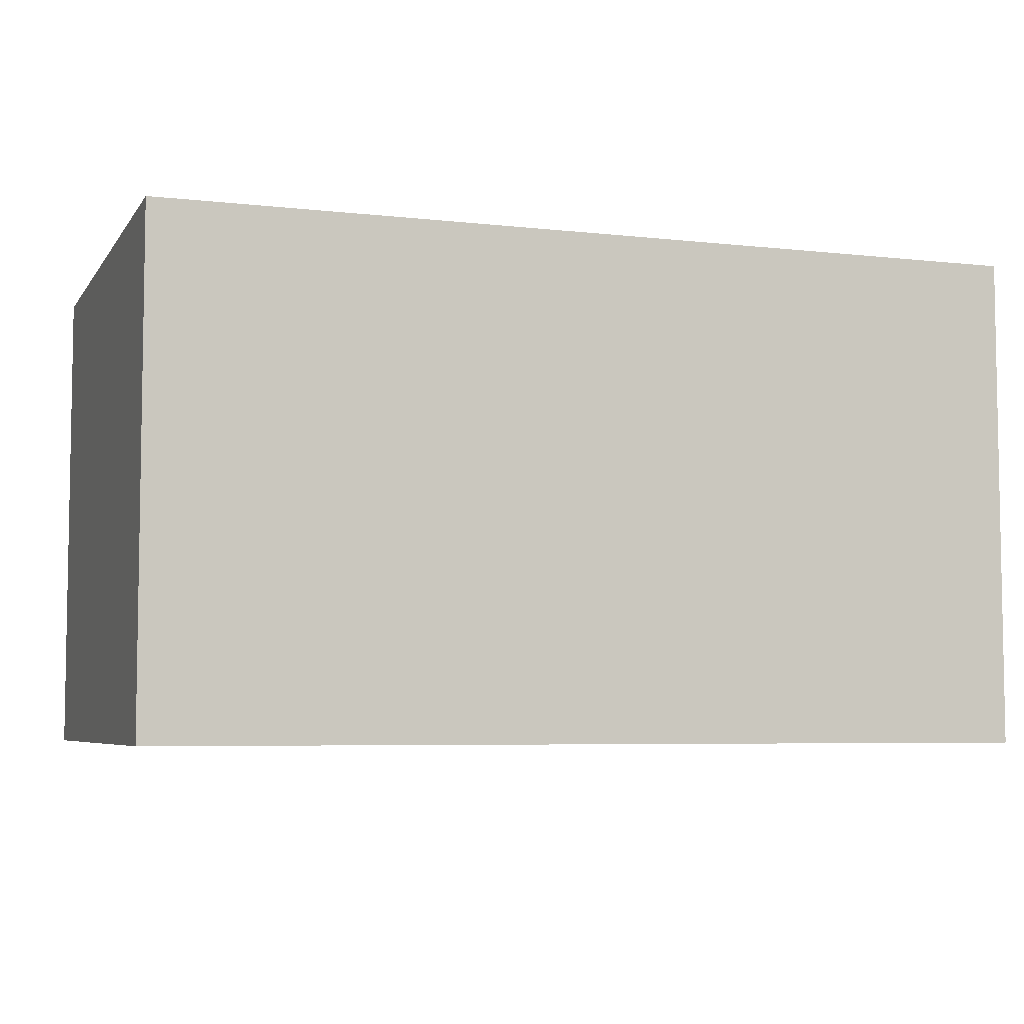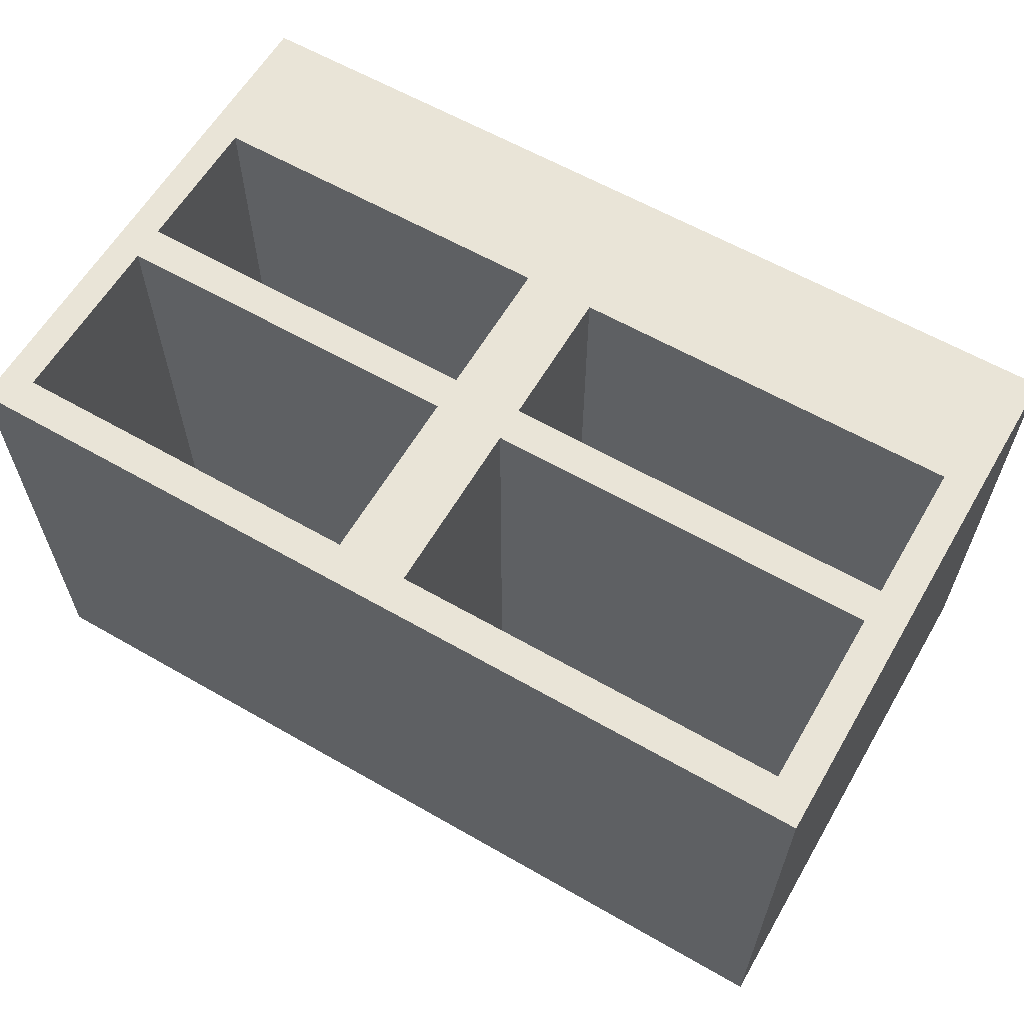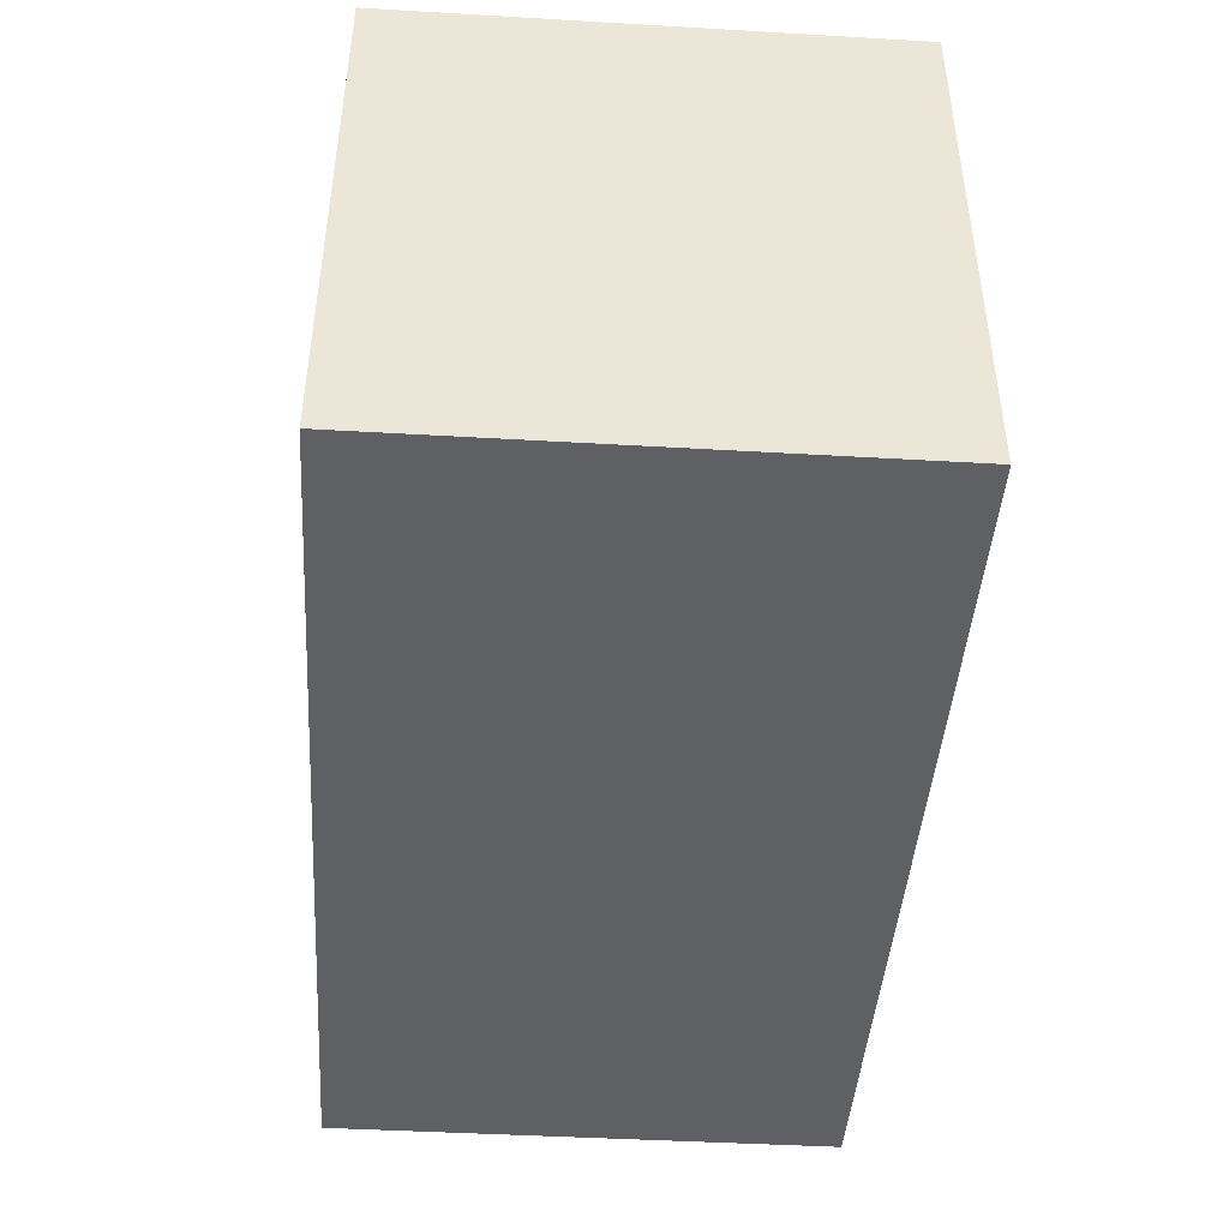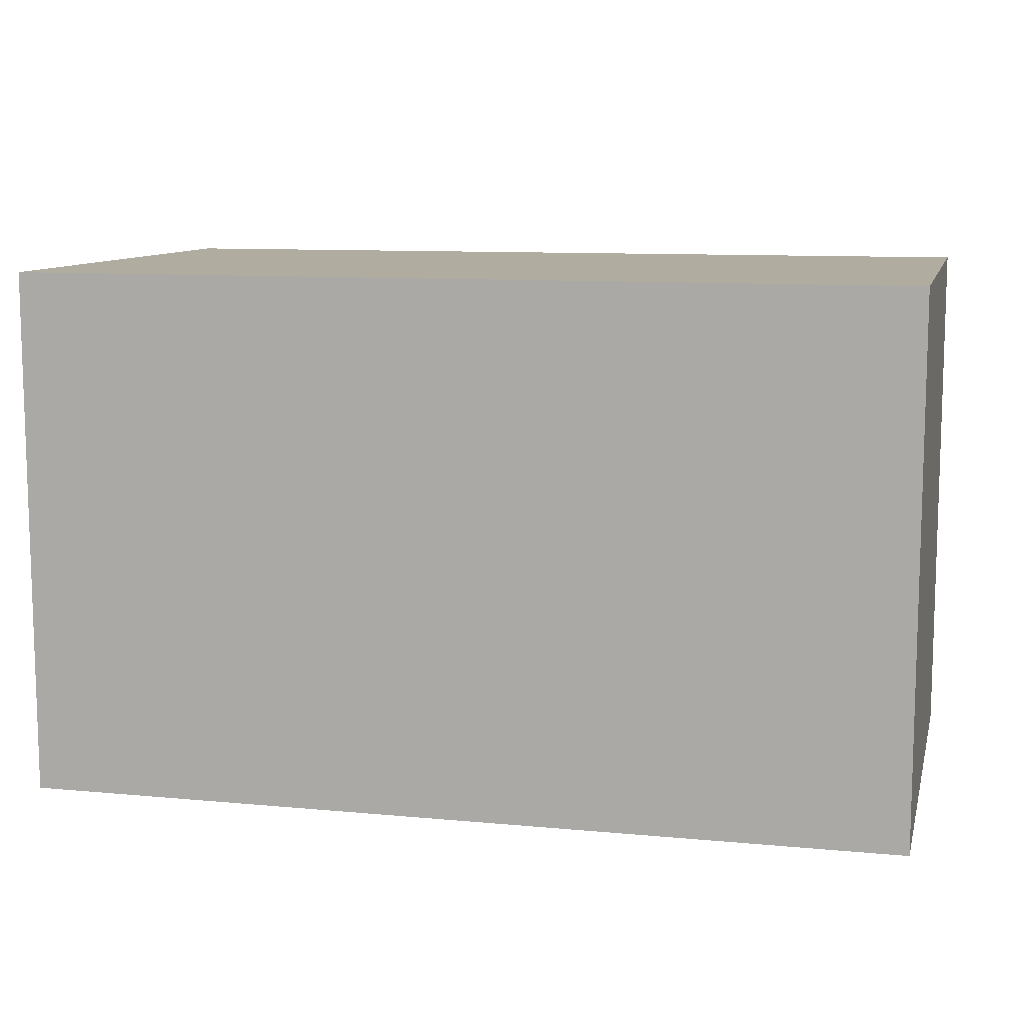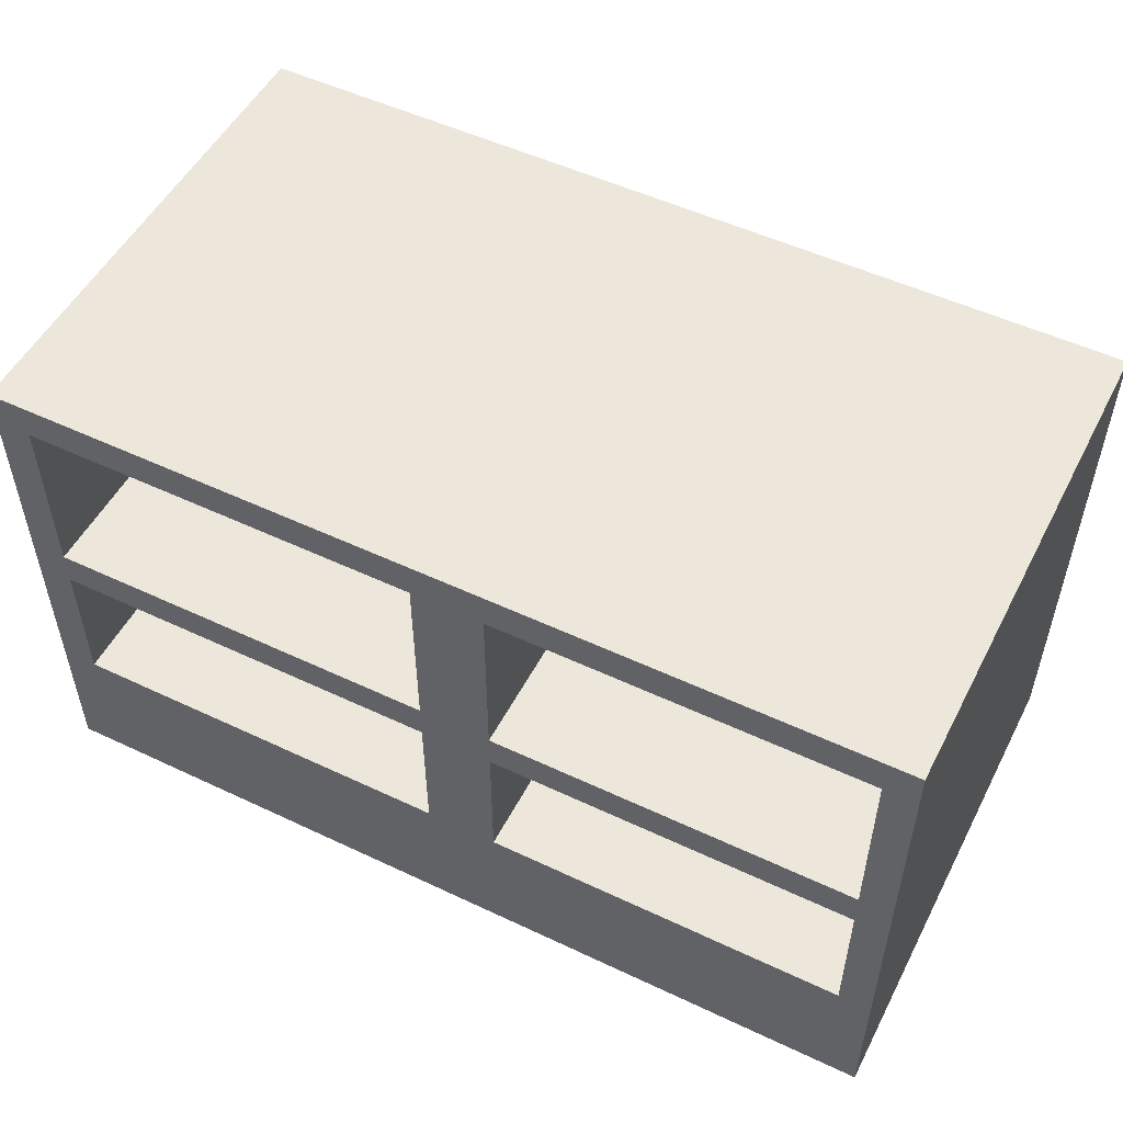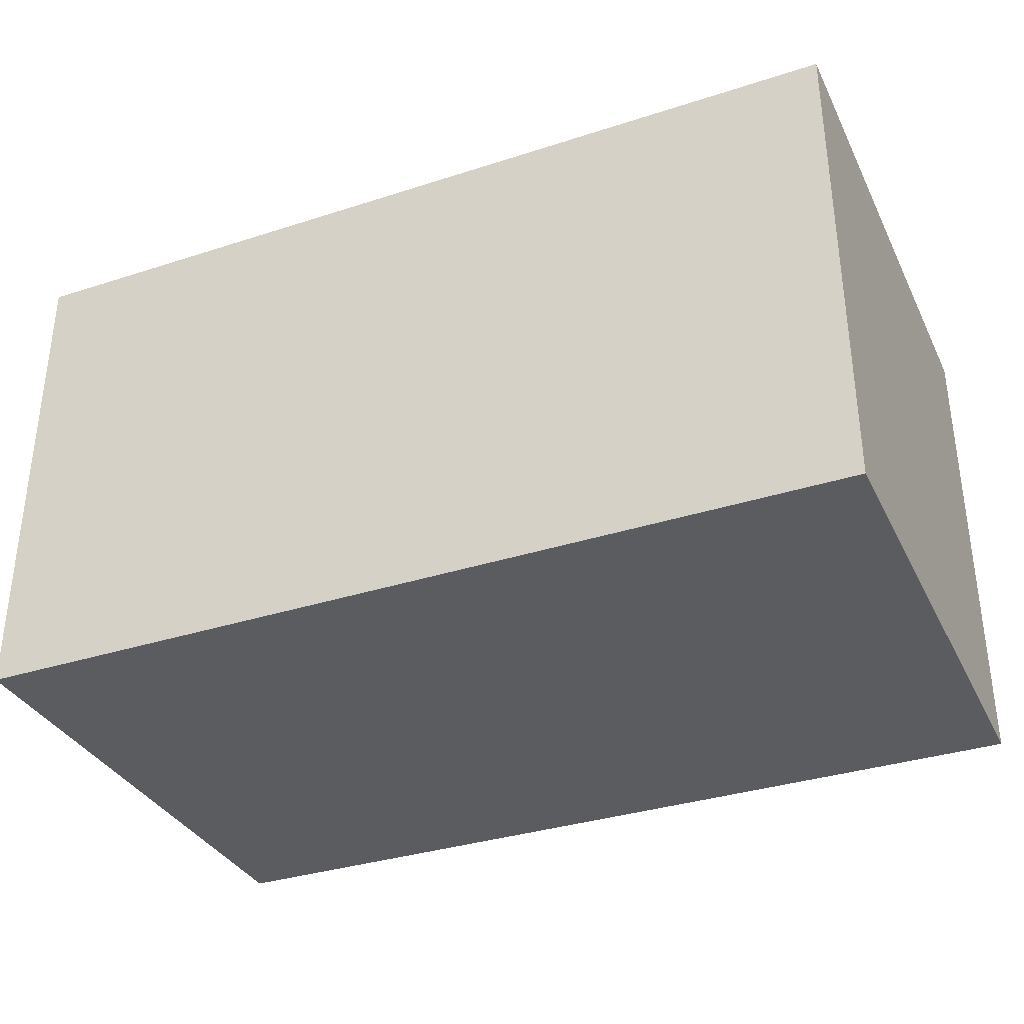
<metadata>
{"format":"obj","ext":"obj","renderer":"f3d","projection":"perspective","resolution":1024,"background":"white","views":[{"elev":-5.8,"azim":161.0,"up":"+Z"},{"elev":61.1,"azim":-149.7,"up":"+Z"},{"elev":-44.1,"azim":-93.9,"up":"+Y"},{"elev":10.1,"azim":-166.4,"up":"+Y"},{"elev":52.1,"azim":27.0,"up":"+Y"},{"elev":-34.4,"azim":23.5,"up":"+Z"}]}
</metadata>
<code>
v 12.05 2 7
v 12.05 4 7
v 12.05 4 0.5
v 12.05 2 0.5
v 12.05 4 7
v 7 4 7
v 7 4 0.5
v 12.05 4 0.5
v 7 4 7
v 7 2 7
v 7 2 0.5
v 7 4 0.5
v 7 2 7
v 12.05 2 7
v 12.05 2 0.5
v 7 2 0.5
v 7 2 0.5
v 12.05 2 0.5
v 12.05 4 0.5
v 7 4 0.5
v 6 2 7
v 6 4 7
v 6 4 0.5
v 6 2 0.5
v 6 4 7
v 0.5 4 7
v 0.5 4 0.5
v 6 4 0.5
v 0.5 4 7
v 0.5 2 7
v 0.5 2 0.5
v 0.5 4 0.5
v 0.5 2 7
v 6 2 7
v 6 2 0.5
v 0.5 2 0.5
v 0.5 2 0.5
v 6 2 0.5
v 6 4 0.5
v 0.5 4 0.5
v 12.05 4.5 7
v 12.05 7 7
v 12.05 7 0.5
v 12.05 4.5 0.5
v 12.05 7 7
v 7 7 7
v 7 7 0.5
v 12.05 7 0.5
v 7 7 7
v 7 4.5 7
v 7 4.5 0.5
v 7 7 0.5
v 7 4.5 7
v 12.05 4.5 7
v 12.05 4.5 0.5
v 7 4.5 0.5
v 7 4.5 0.5
v 12.05 4.5 0.5
v 12.05 7 0.5
v 7 7 0.5
v 6 4.5 7
v 6 7 7
v 6 7 0.5
v 6 4.5 0.5
v 6 7 7
v 0.5 7 7
v 0.5 7 0.5
v 6 7 0.5
v 0.5 7 7
v 0.5 4.5 7
v 0.5 4.5 0.5
v 0.5 7 0.5
v 0.5 4.5 7
v 6 4.5 7
v 6 4.5 0.5
v 0.5 4.5 0.5
v 0.5 4.5 0.5
v 6 4.5 0.5
v 6 7 0.5
v 0.5 7 0.5
v 0 0 0
v 0 0 7
v 0 7.5 7
v 0 7.5 0
v 12.5 0 0
v 0 0 0
v 0 7.5 0
v 12.5 7.5 0
v 12.5 0 7
v 12.5 0 0
v 12.5 7.5 0
v 12.5 7.5 7
v 12.05 4 7
v 12.05 2 7
v 7 2 7
v 7 4 7
v 6 4 7
v 6 2 7
v 0.5 2 7
v 0.5 4 7
v 12.05 7 7
v 12.05 4.5 7
v 7 4.5 7
v 7 7 7
v 6 7 7
v 6 4.5 7
v 0.5 4.5 7
v 0.5 7 7
v 0 0 7
v 12.5 0 7
v 12.5 7.5 7
v 0 7.5 7
v 0 7.5 7
v 12.5 7.5 7
v 12.5 7.5 0
v 0 7.5 0
v 12.5 0 7
v 0 0 7
v 0 0 0
v 12.5 0 0
g fd0a5328-e333-11ea-a4f0-54bf646e7e1f
f 1 2 4
f 4 2 3
g fd0b6494-e333-11ea-a53c-54bf646e7e1f
f 5 6 8
f 8 6 7
g fd0c75ec-e333-11ea-9a49-54bf646e7e1f
f 9 10 12
f 12 10 11
g fd0d6054-e333-11ea-9777-54bf646e7e1f
f 13 14 16
f 16 14 15
g fd0e4ab4-e333-11ea-9349-54bf646e7e1f
f 17 18 20
f 20 18 19
g fcdd0328-e333-11ea-9711-54bf646e7e1f
f 21 22 24
f 24 22 23
g fcdded6c-e333-11ea-aeb7-54bf646e7e1f
f 25 26 28
f 28 26 27
g fcde89f8-e333-11ea-a470-54bf646e7e1f
f 29 30 32
f 32 30 31
g fcdf2600-e333-11ea-a2d5-54bf646e7e1f
f 33 34 36
f 36 34 35
g fcdfc226-e333-11ea-b000-54bf646e7e1f
f 37 38 40
f 40 38 39
g fcb509d8-e333-11ea-9b88-54bf646e7e1f
f 41 42 44
f 44 42 43
g fcb5cd40-e333-11ea-83bc-54bf646e7e1f
f 45 46 48
f 48 46 47
g fcb64258-e333-11ea-84eb-54bf646e7e1f
f 49 50 52
f 52 50 51
g fcb6b786-e333-11ea-84c3-54bf646e7e1f
f 53 54 56
f 56 54 55
g fcb705a4-e333-11ea-98b7-54bf646e7e1f
f 57 58 60
f 60 58 59
g fc9044e6-e333-11ea-b305-54bf646e7e1f
f 61 62 64
f 64 62 63
g fc90e128-e333-11ea-9ef2-54bf646e7e1f
f 65 66 68
f 68 66 67
g fc91564a-e333-11ea-9f22-54bf646e7e1f
f 69 70 72
f 72 70 71
g fc91cb76-e333-11ea-828a-54bf646e7e1f
f 73 74 76
f 76 74 75
g fc9240b4-e333-11ea-b5de-54bf646e7e1f
f 77 78 80
f 80 78 79
g fc59315c-e333-11ea-8b96-54bf646e7e1f
f 81 82 84
f 84 82 83
g fc597f6e-e333-11ea-8282-54bf646e7e1f
f 85 86 88
f 88 86 87
g fc59cd94-e333-11ea-b0d5-54bf646e7e1f
f 89 90 92
f 92 90 91
g fc5a1ba8-e333-11ea-968c-54bf646e7e1f
f 94 110 93
f 93 110 111
f 93 111 102
f 102 111 101
f 101 111 104
f 104 111 105
f 104 105 103
f 103 105 106
f 103 106 96
f 96 106 97
f 96 97 95
f 95 97 98
f 95 98 110
f 110 98 109
f 109 98 99
f 109 99 100
f 94 95 110
f 96 93 103
f 103 93 102
f 97 107 100
f 100 107 112
f 100 112 109
f 106 107 97
f 107 108 112
f 112 108 105
f 112 105 111
g fc5a90d4-e333-11ea-8cc2-54bf646e7e1f
f 114 115 113
f 113 115 116
g fc5adf12-e333-11ea-9220-54bf646e7e1f
f 117 118 120
f 120 118 119

</code>
